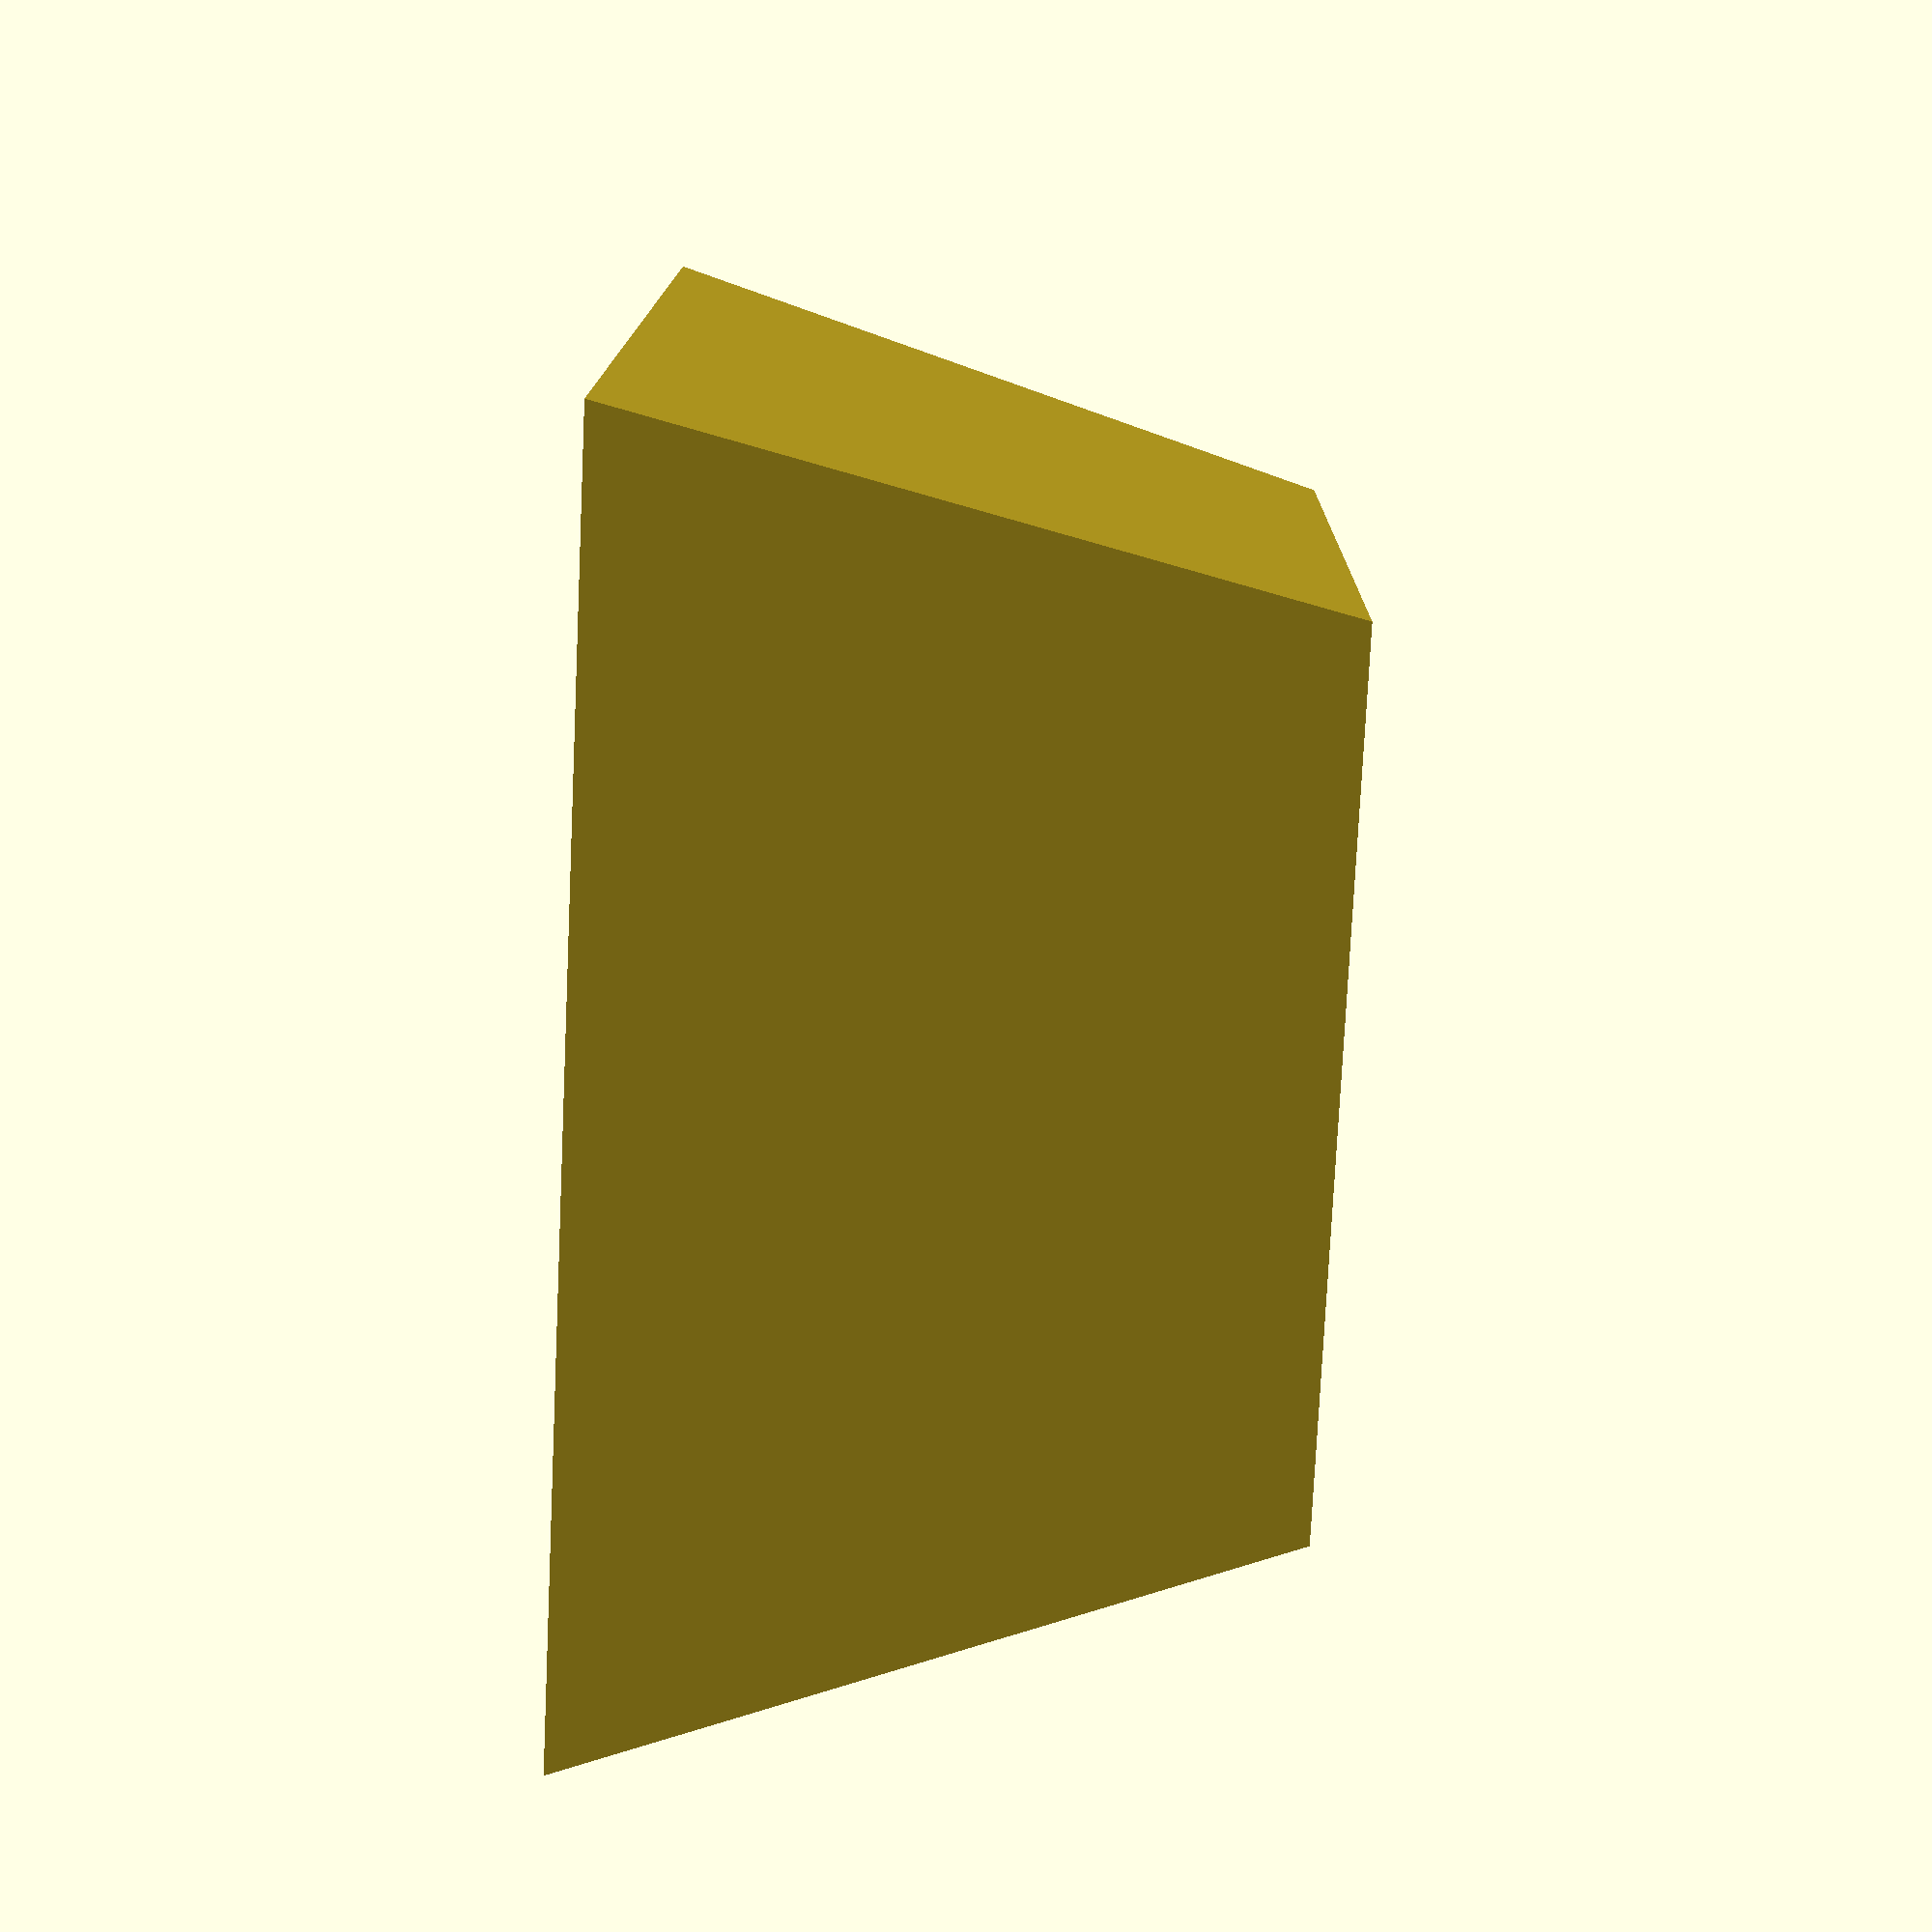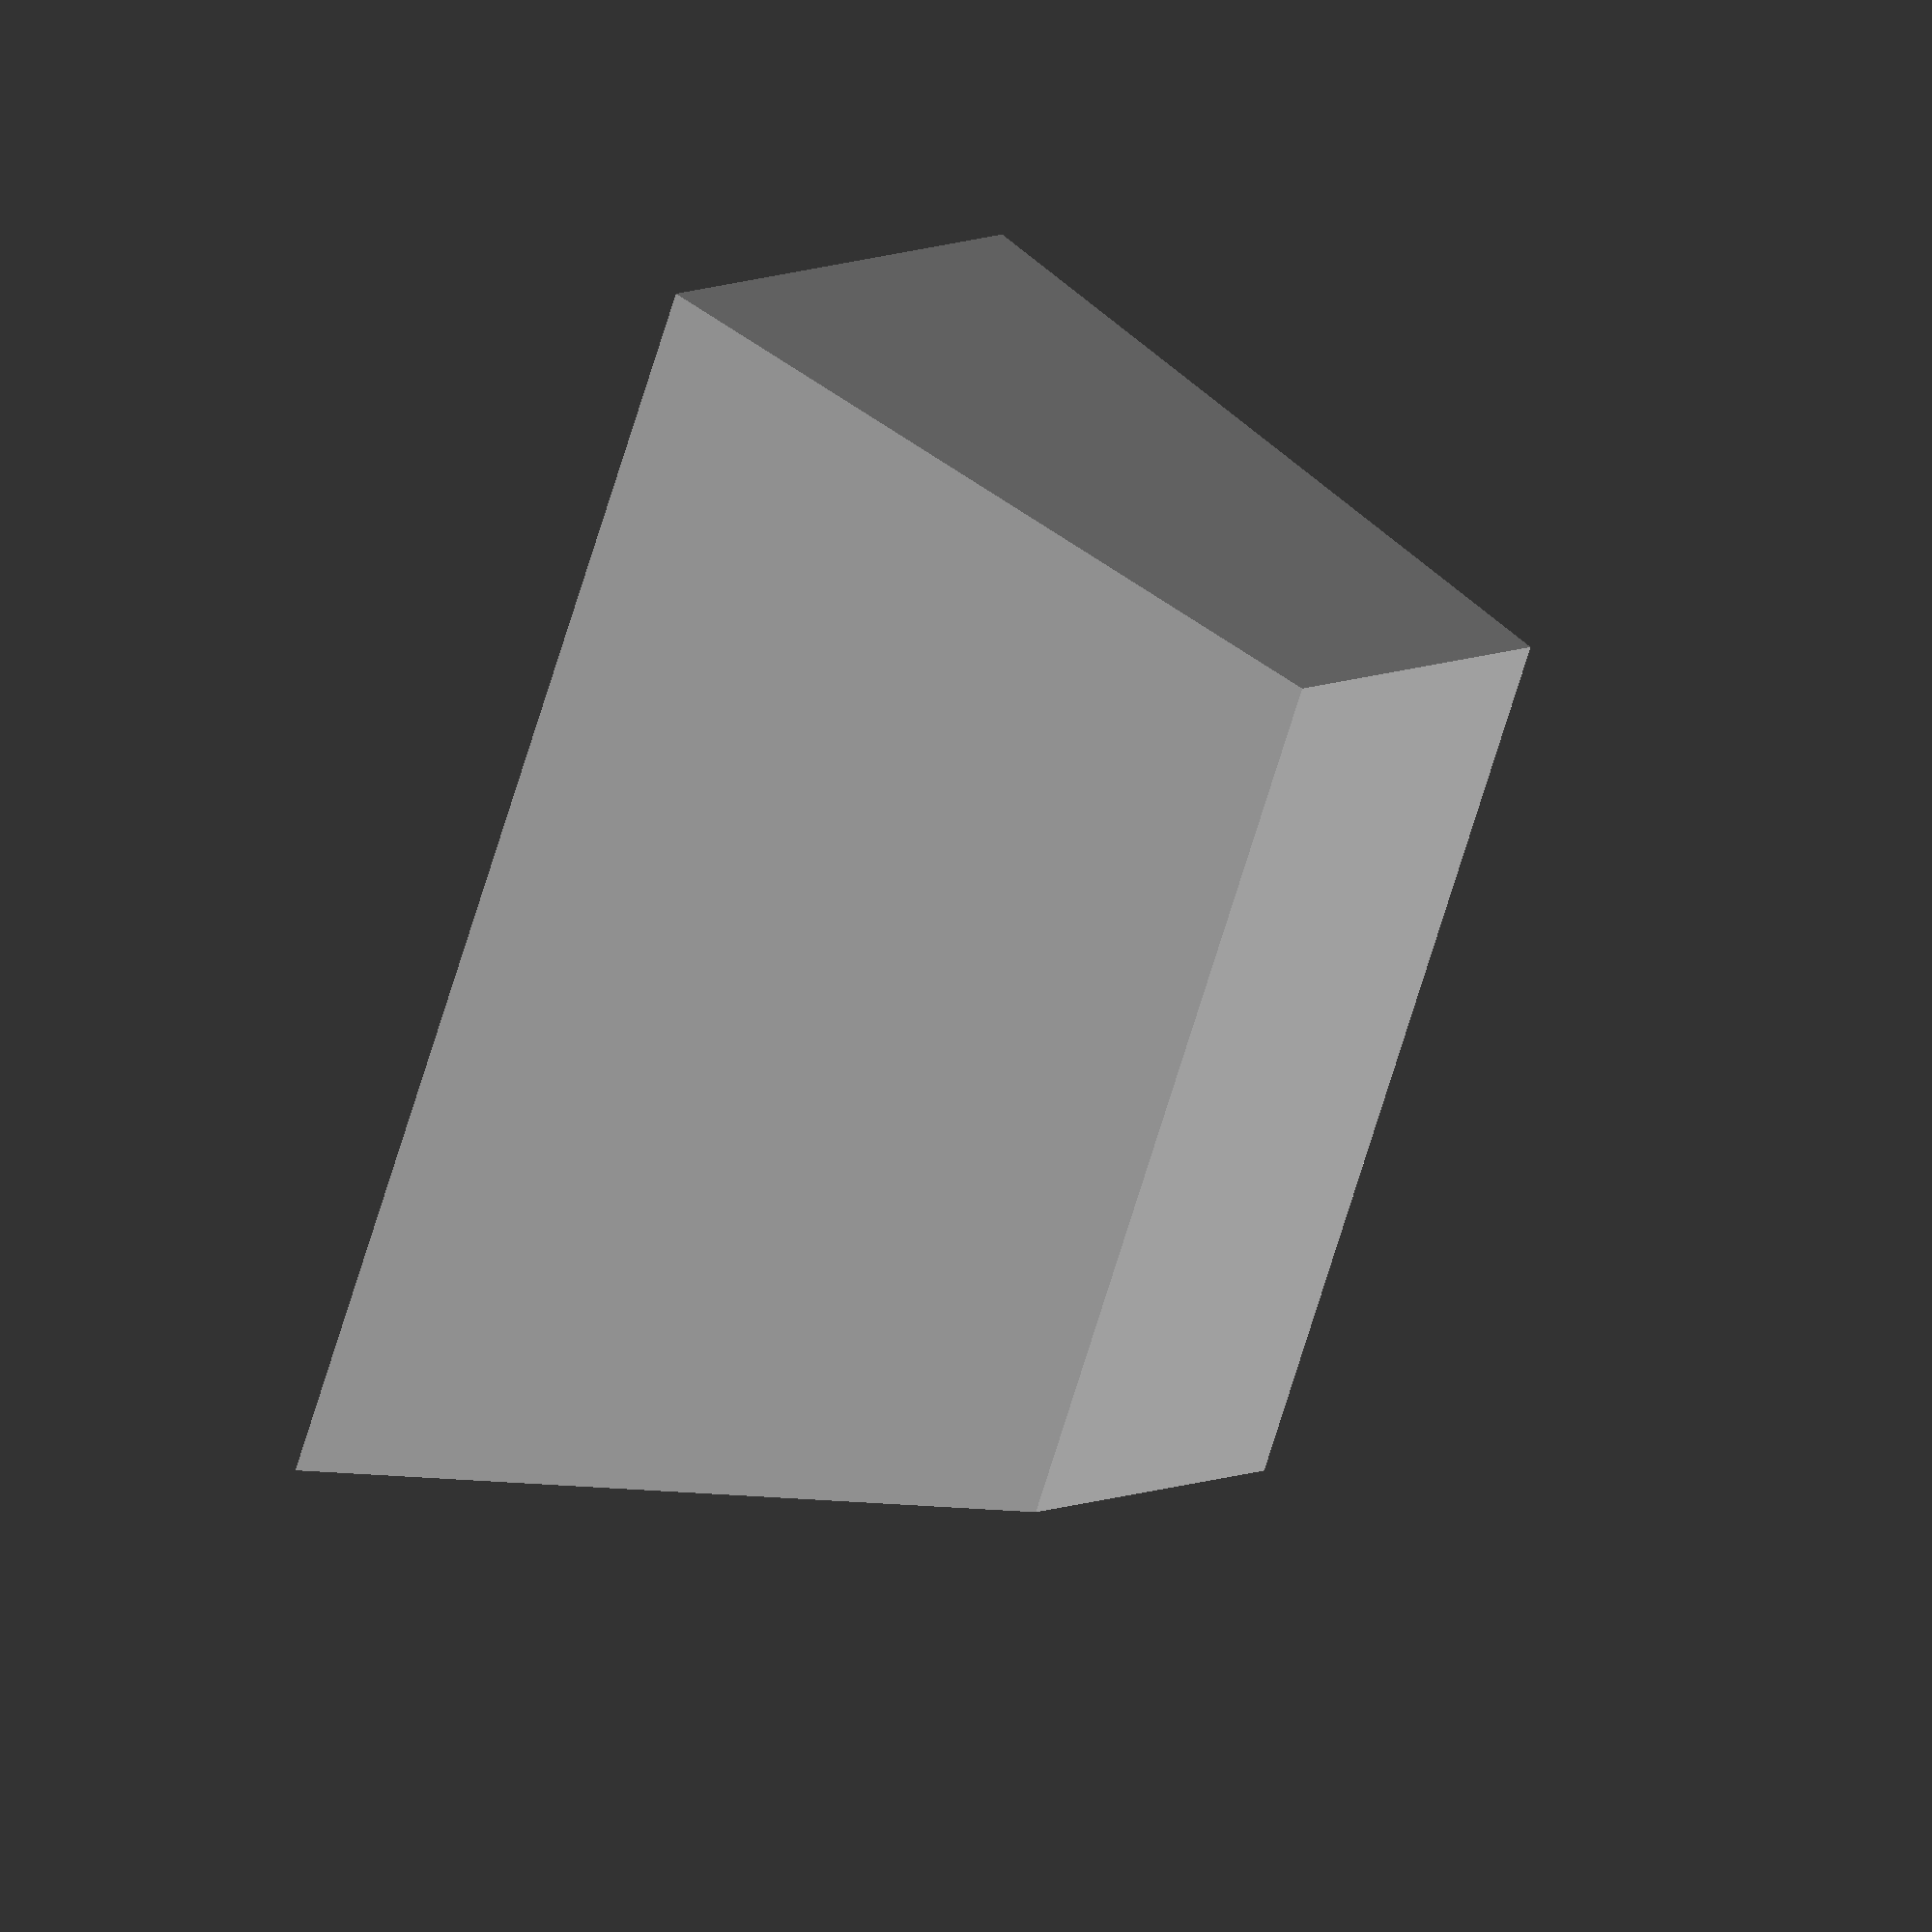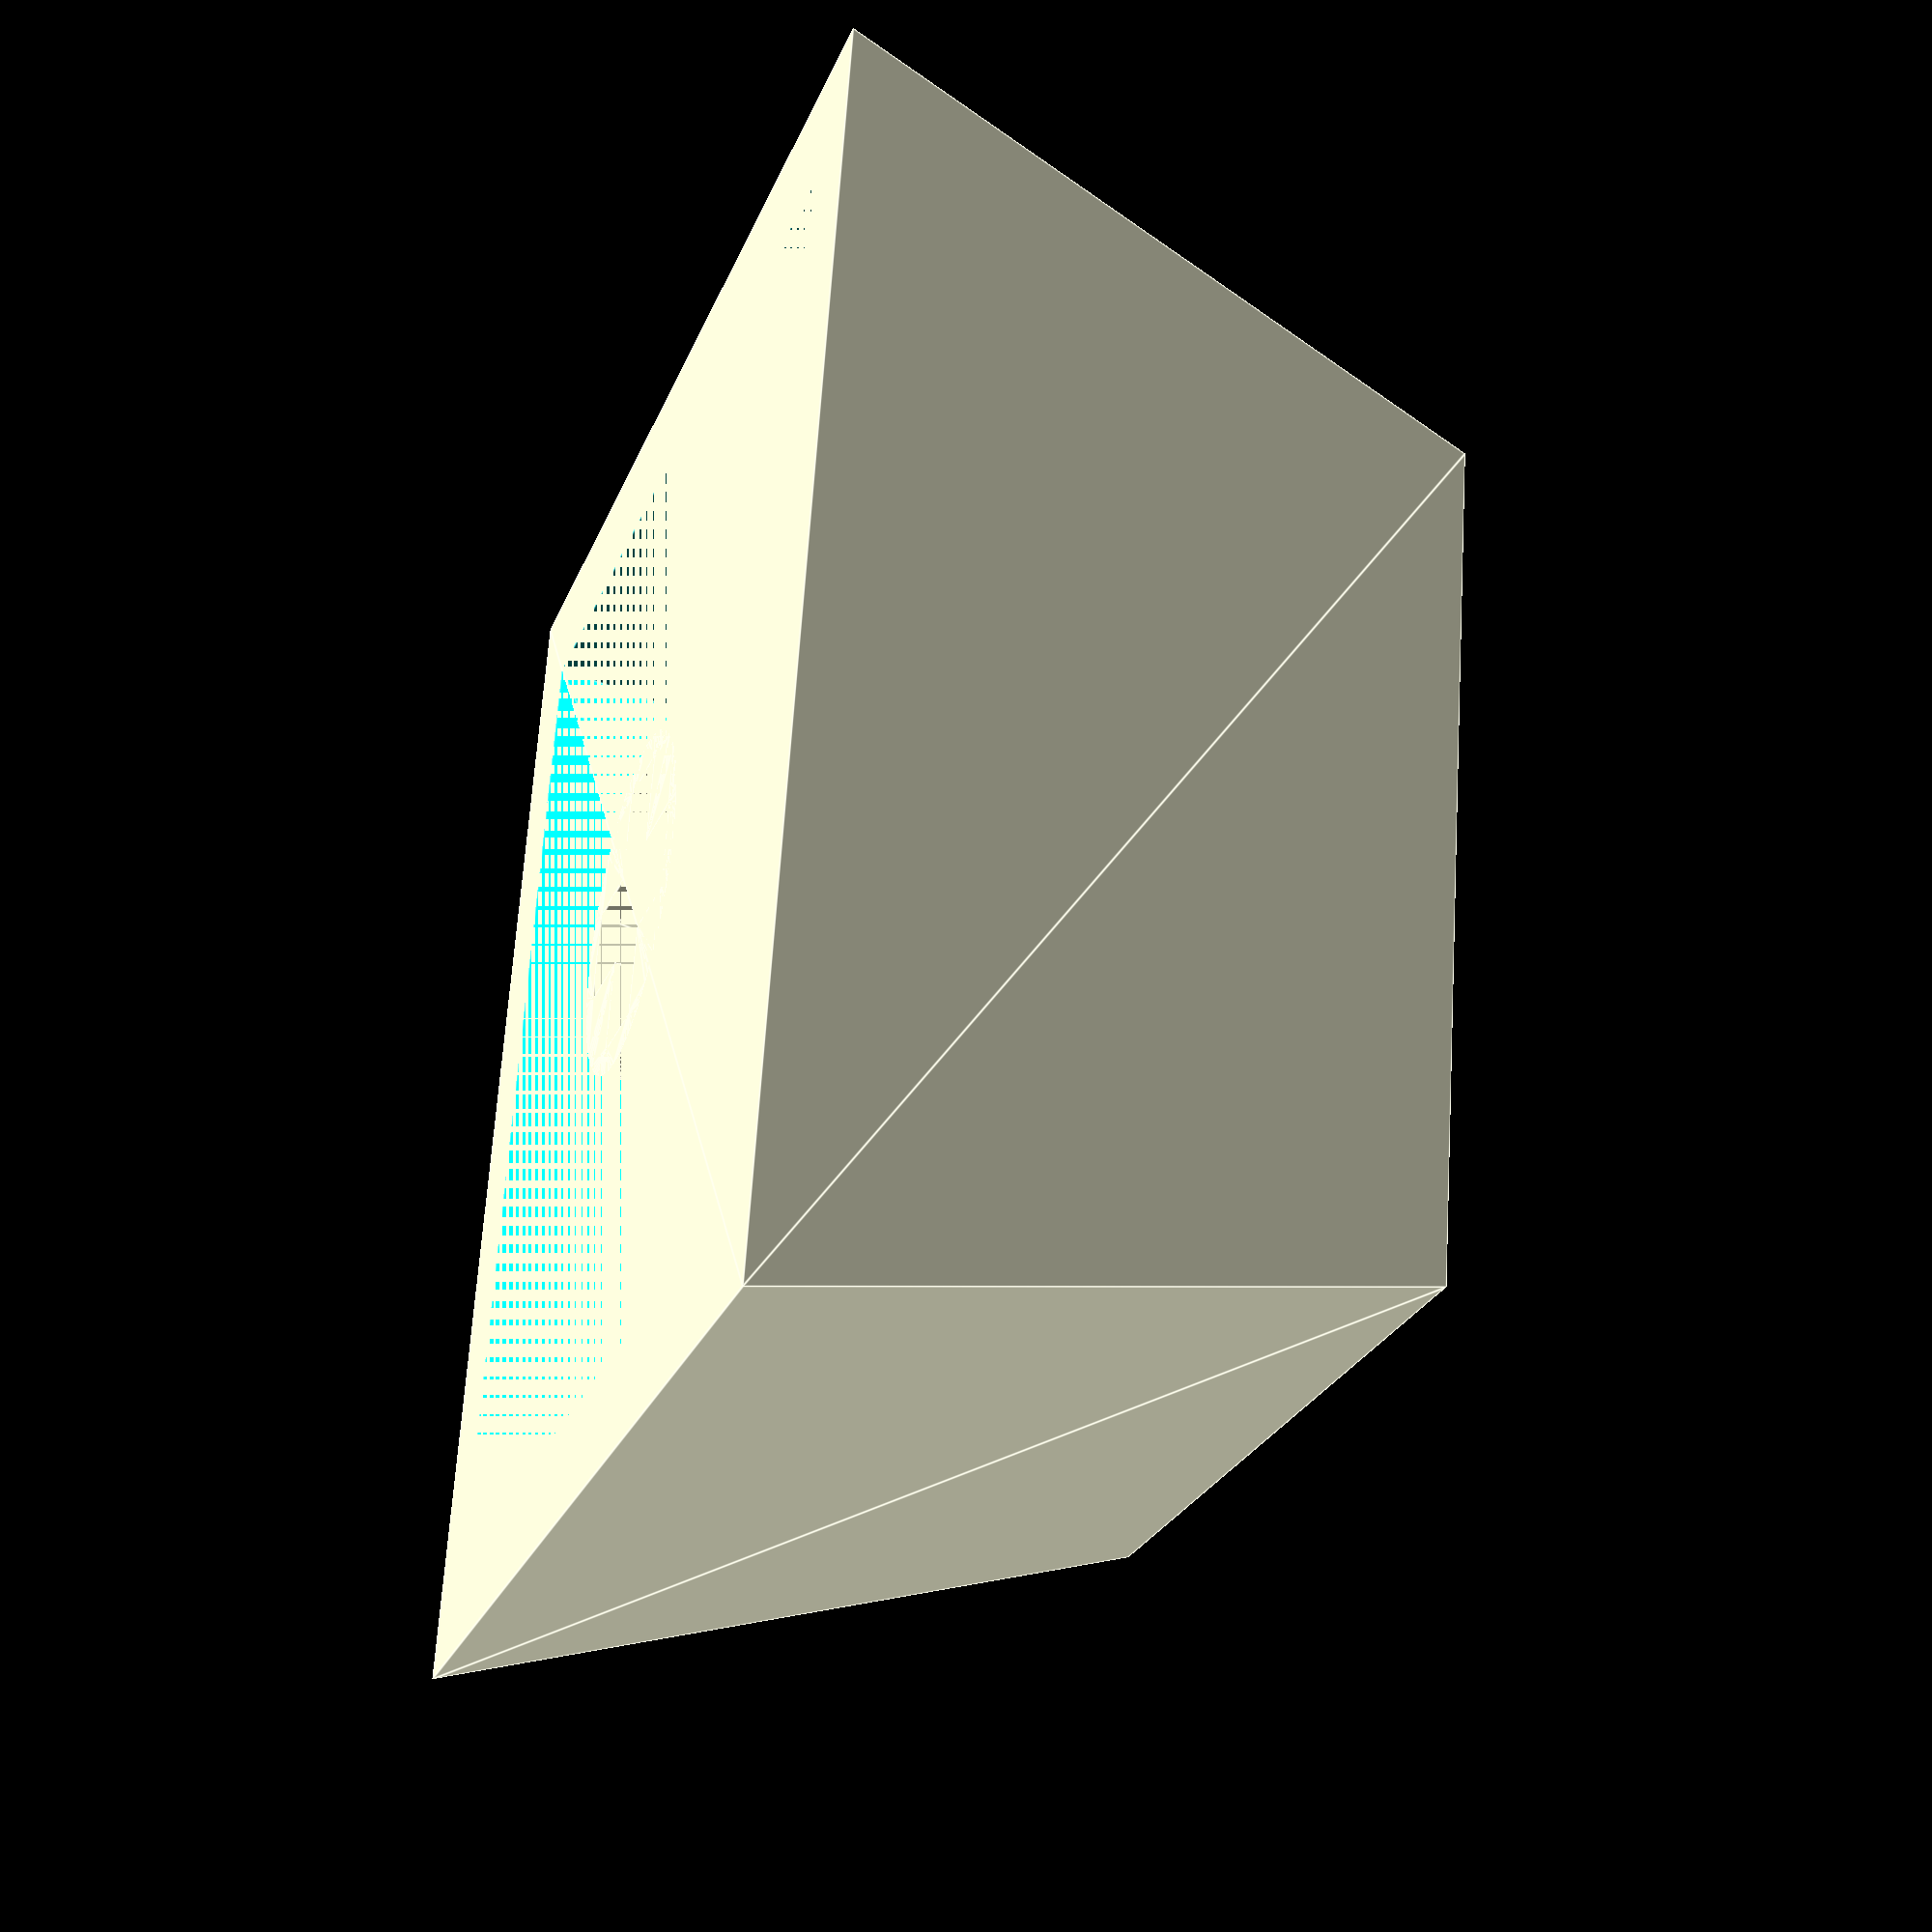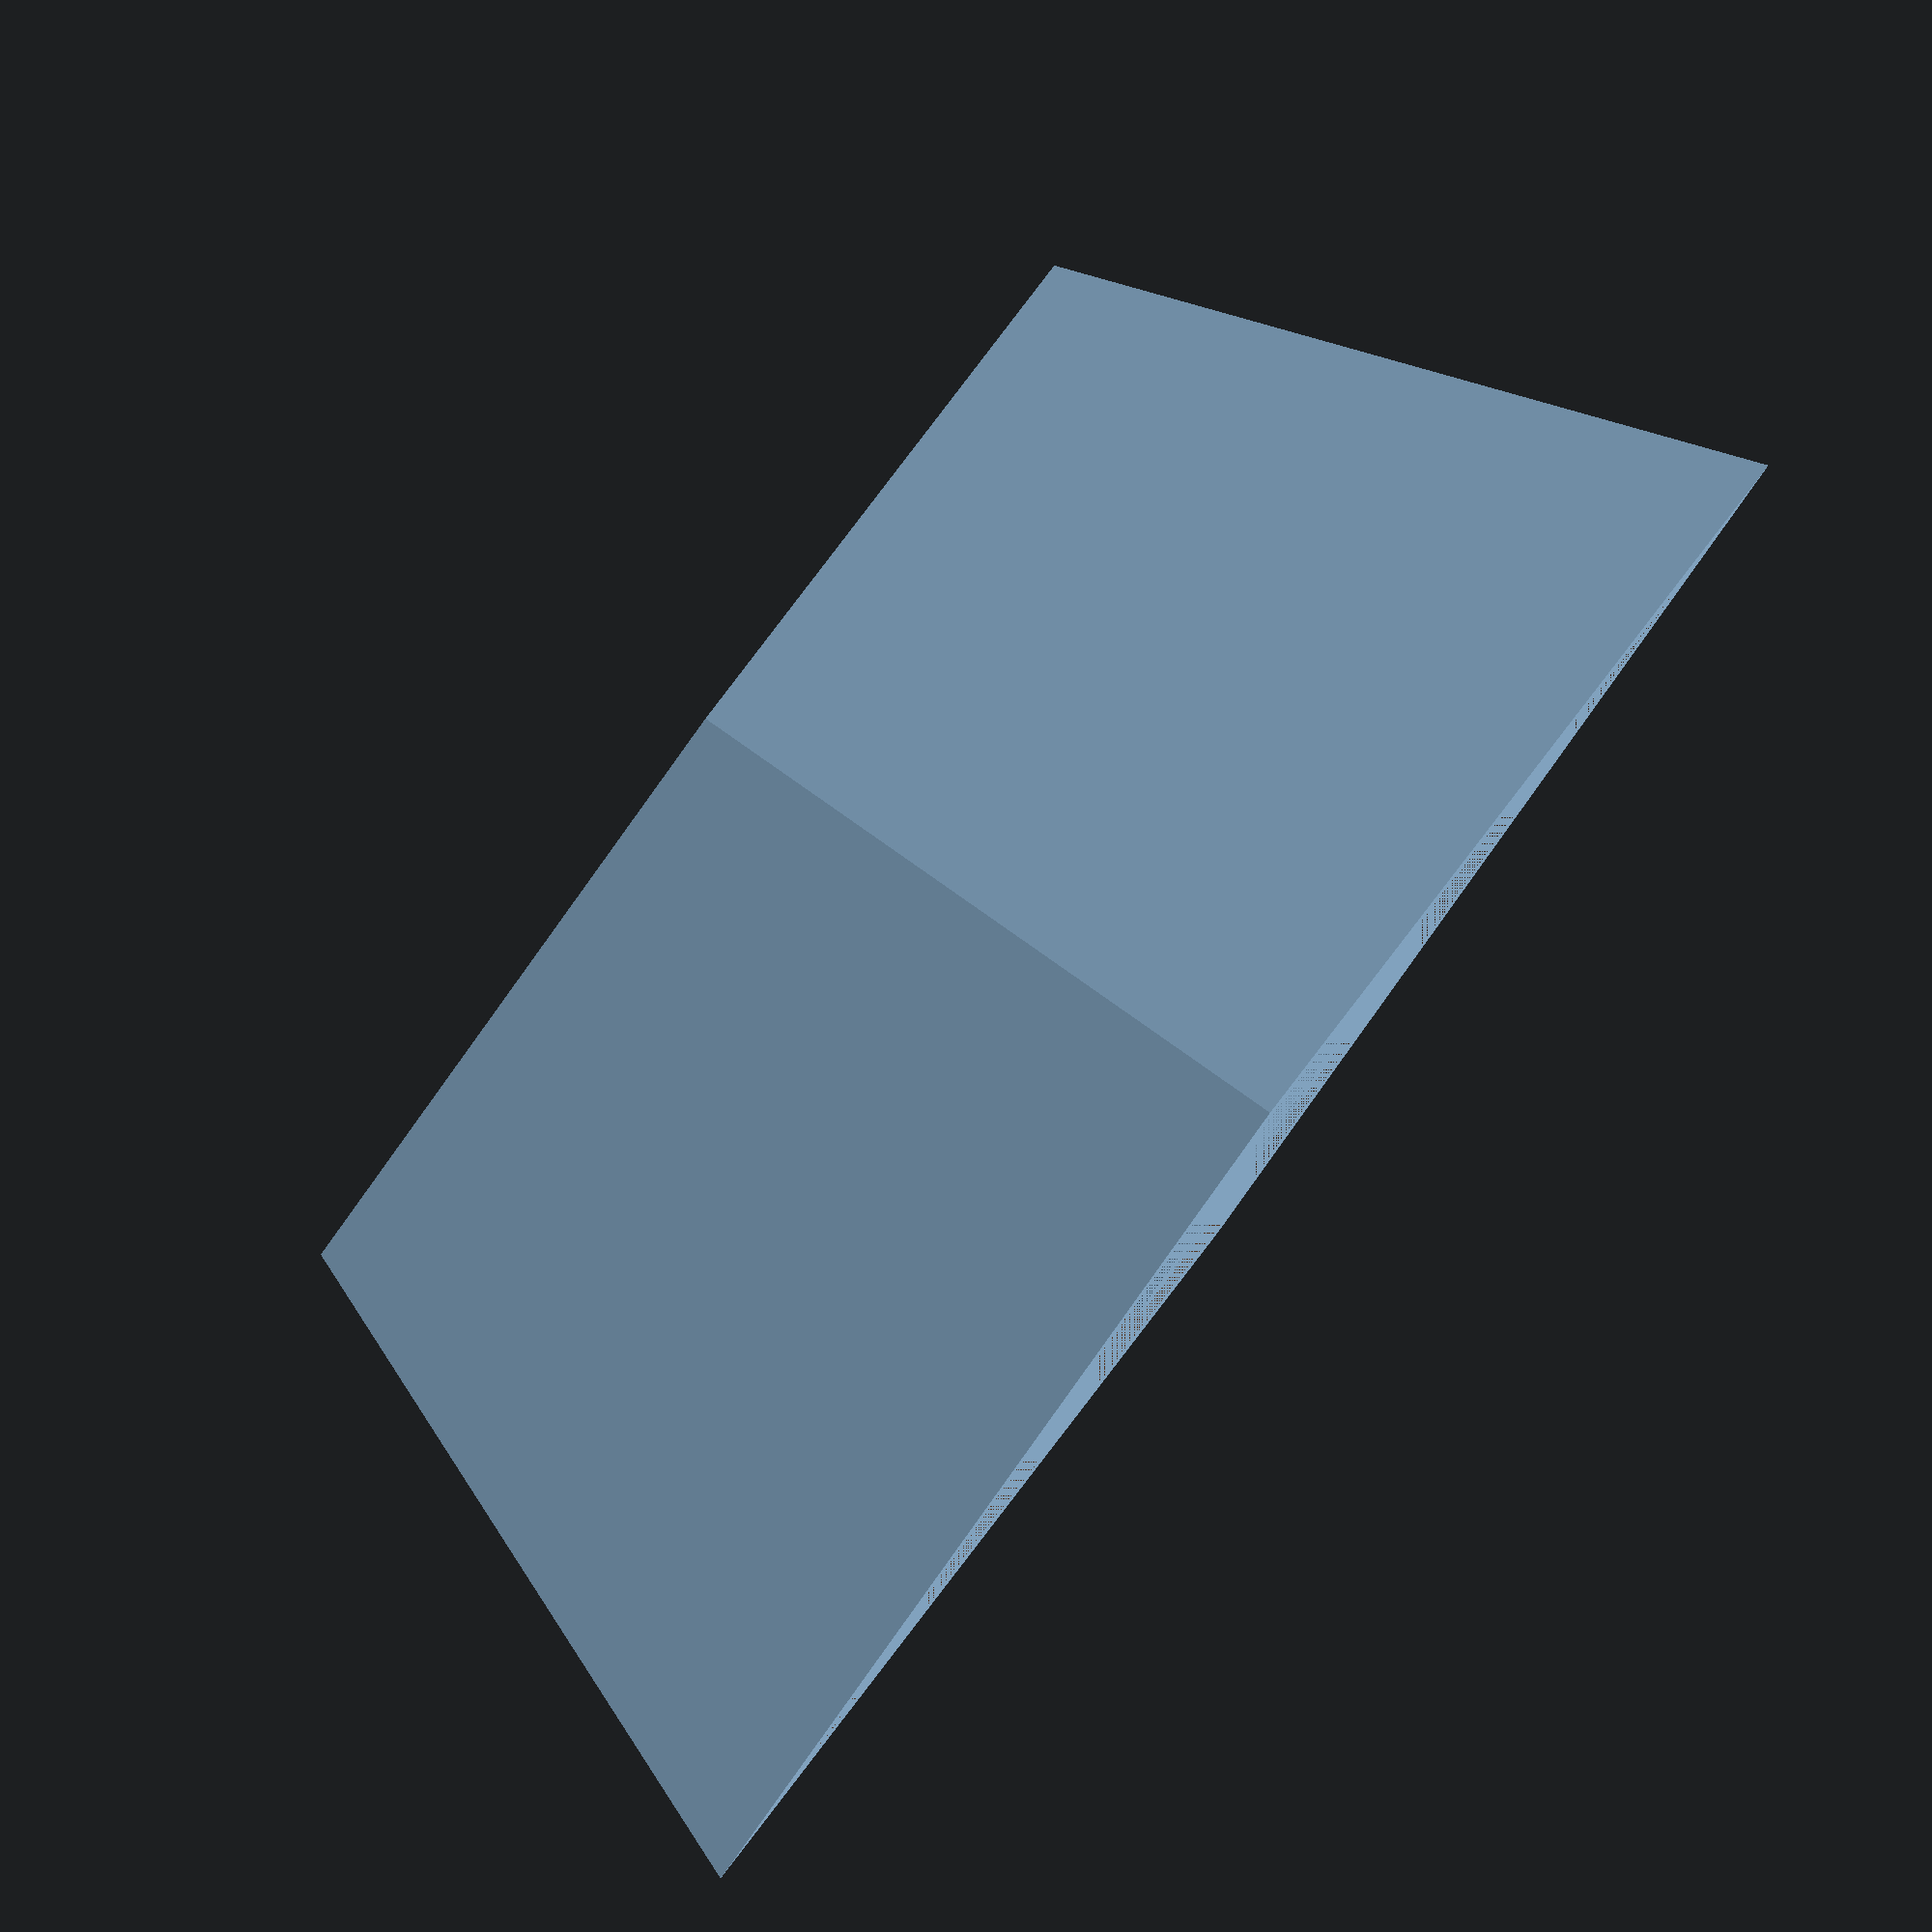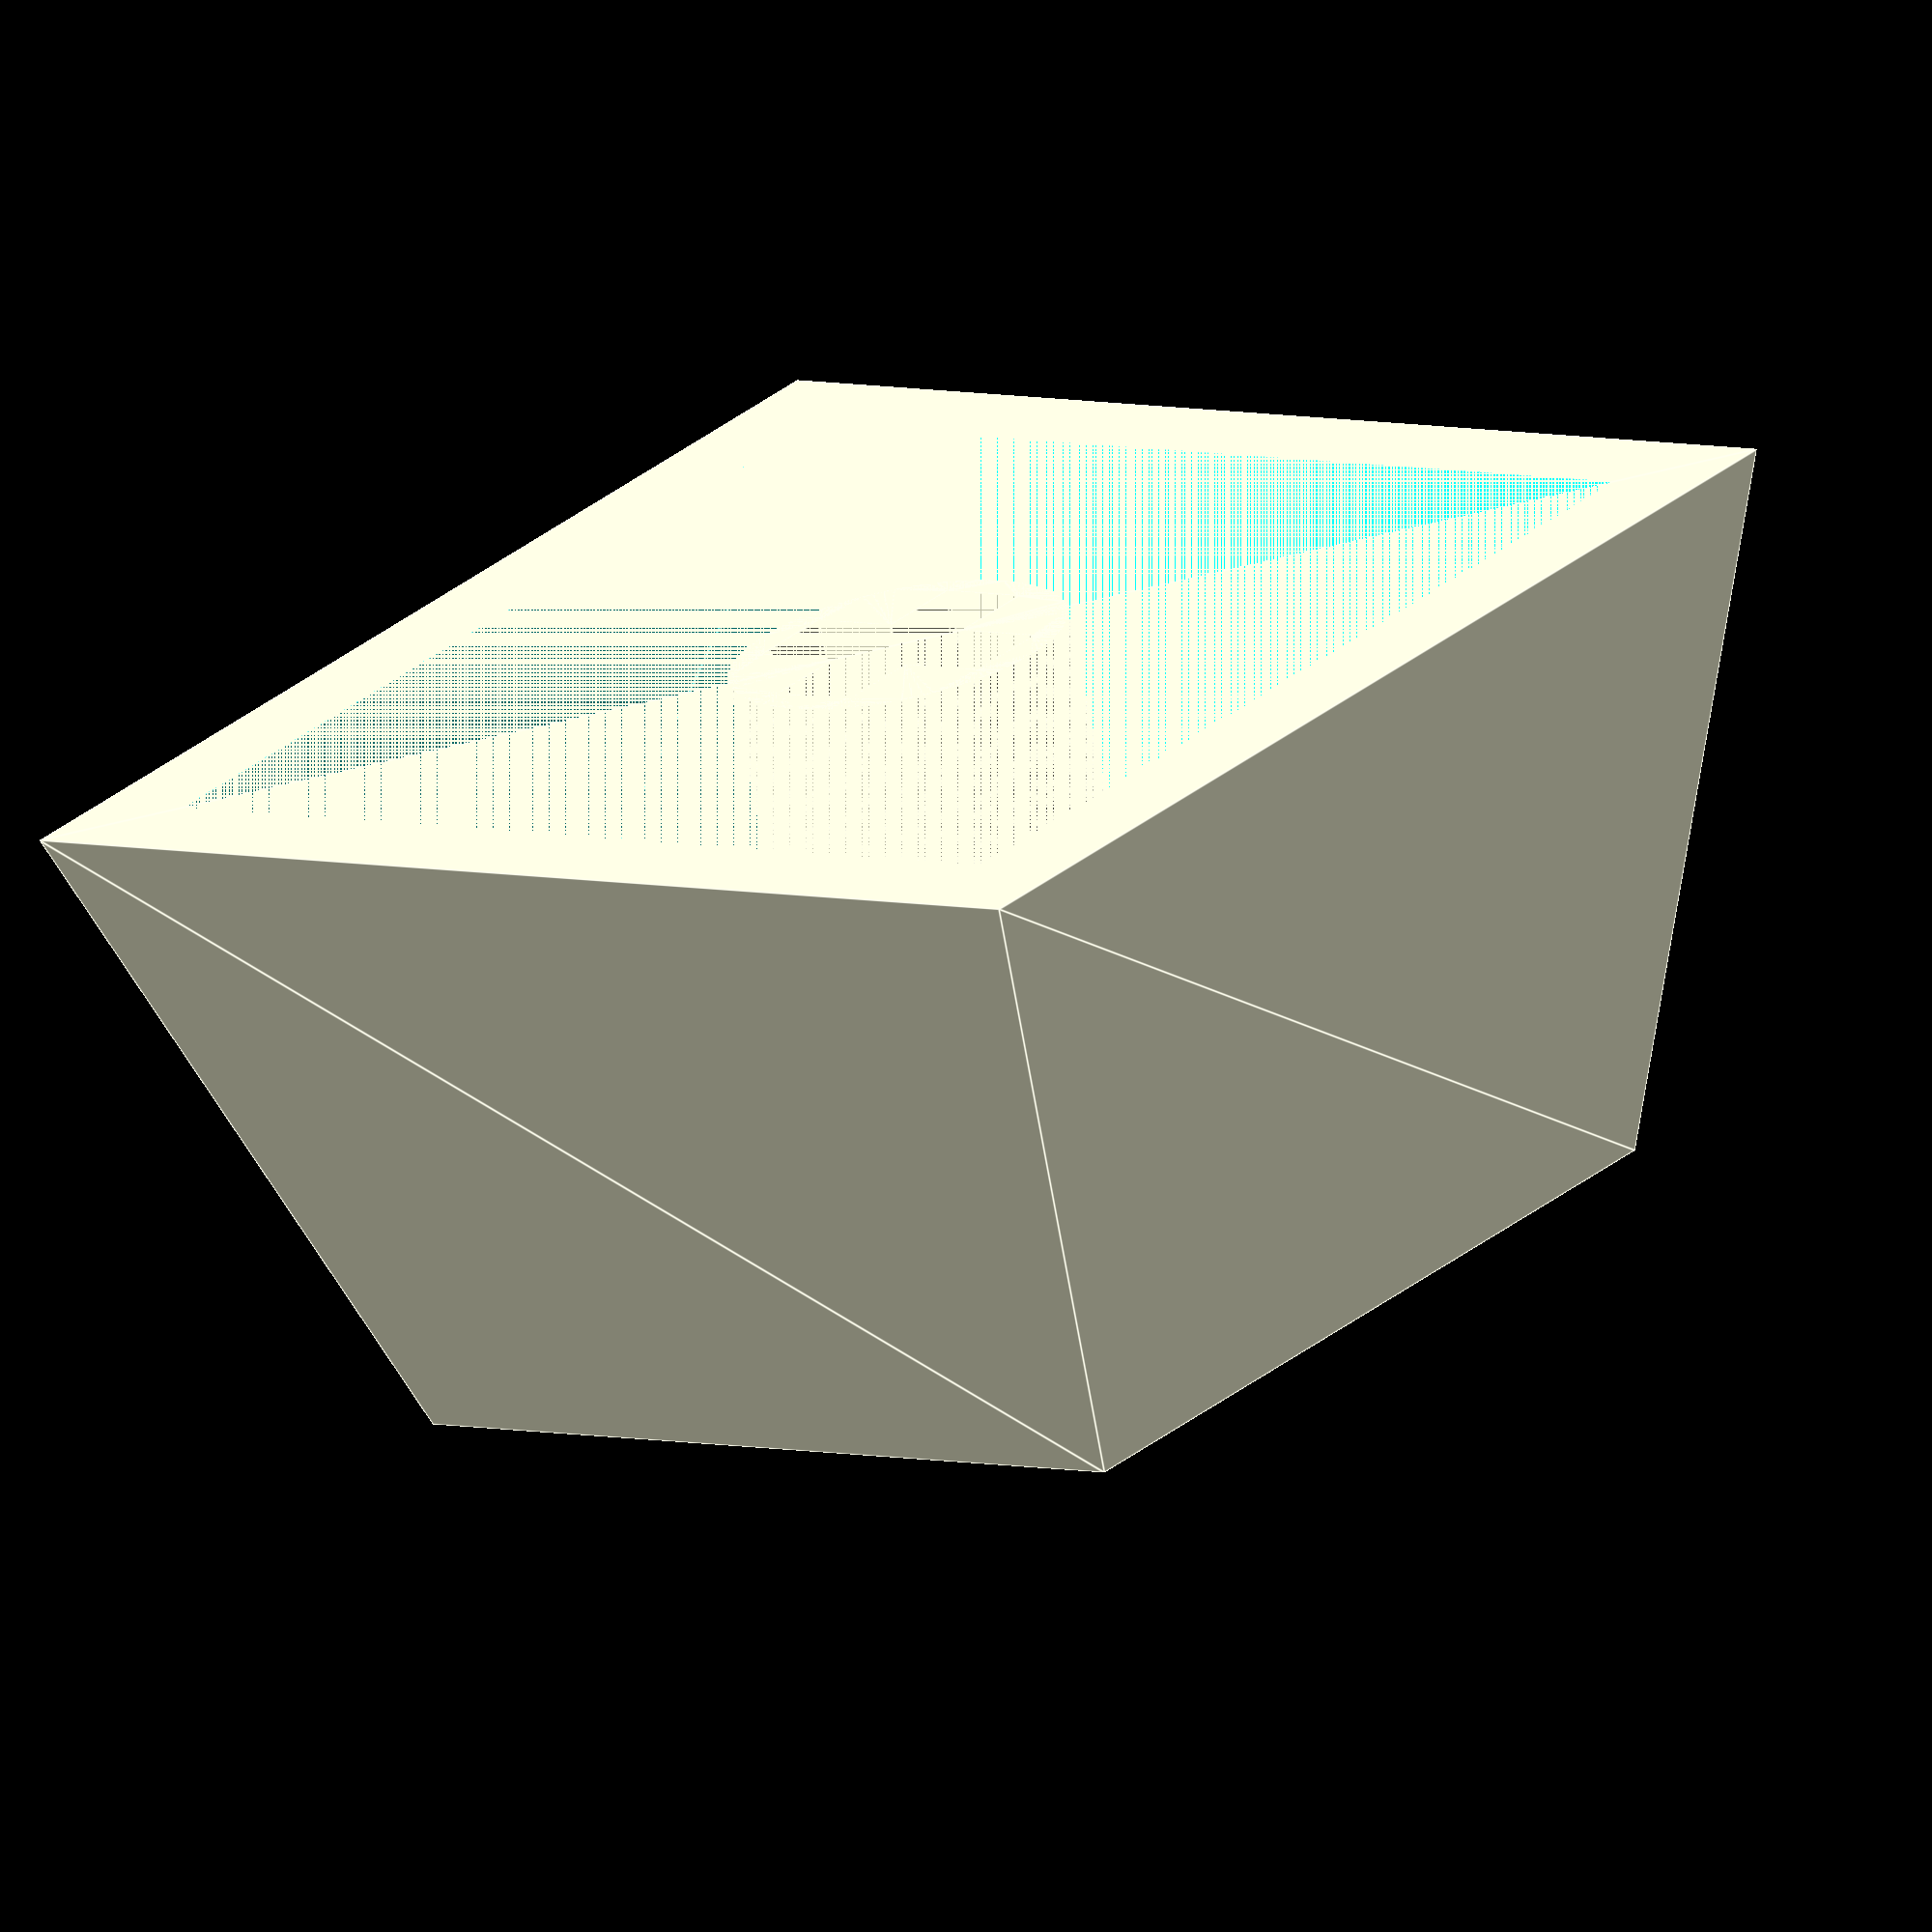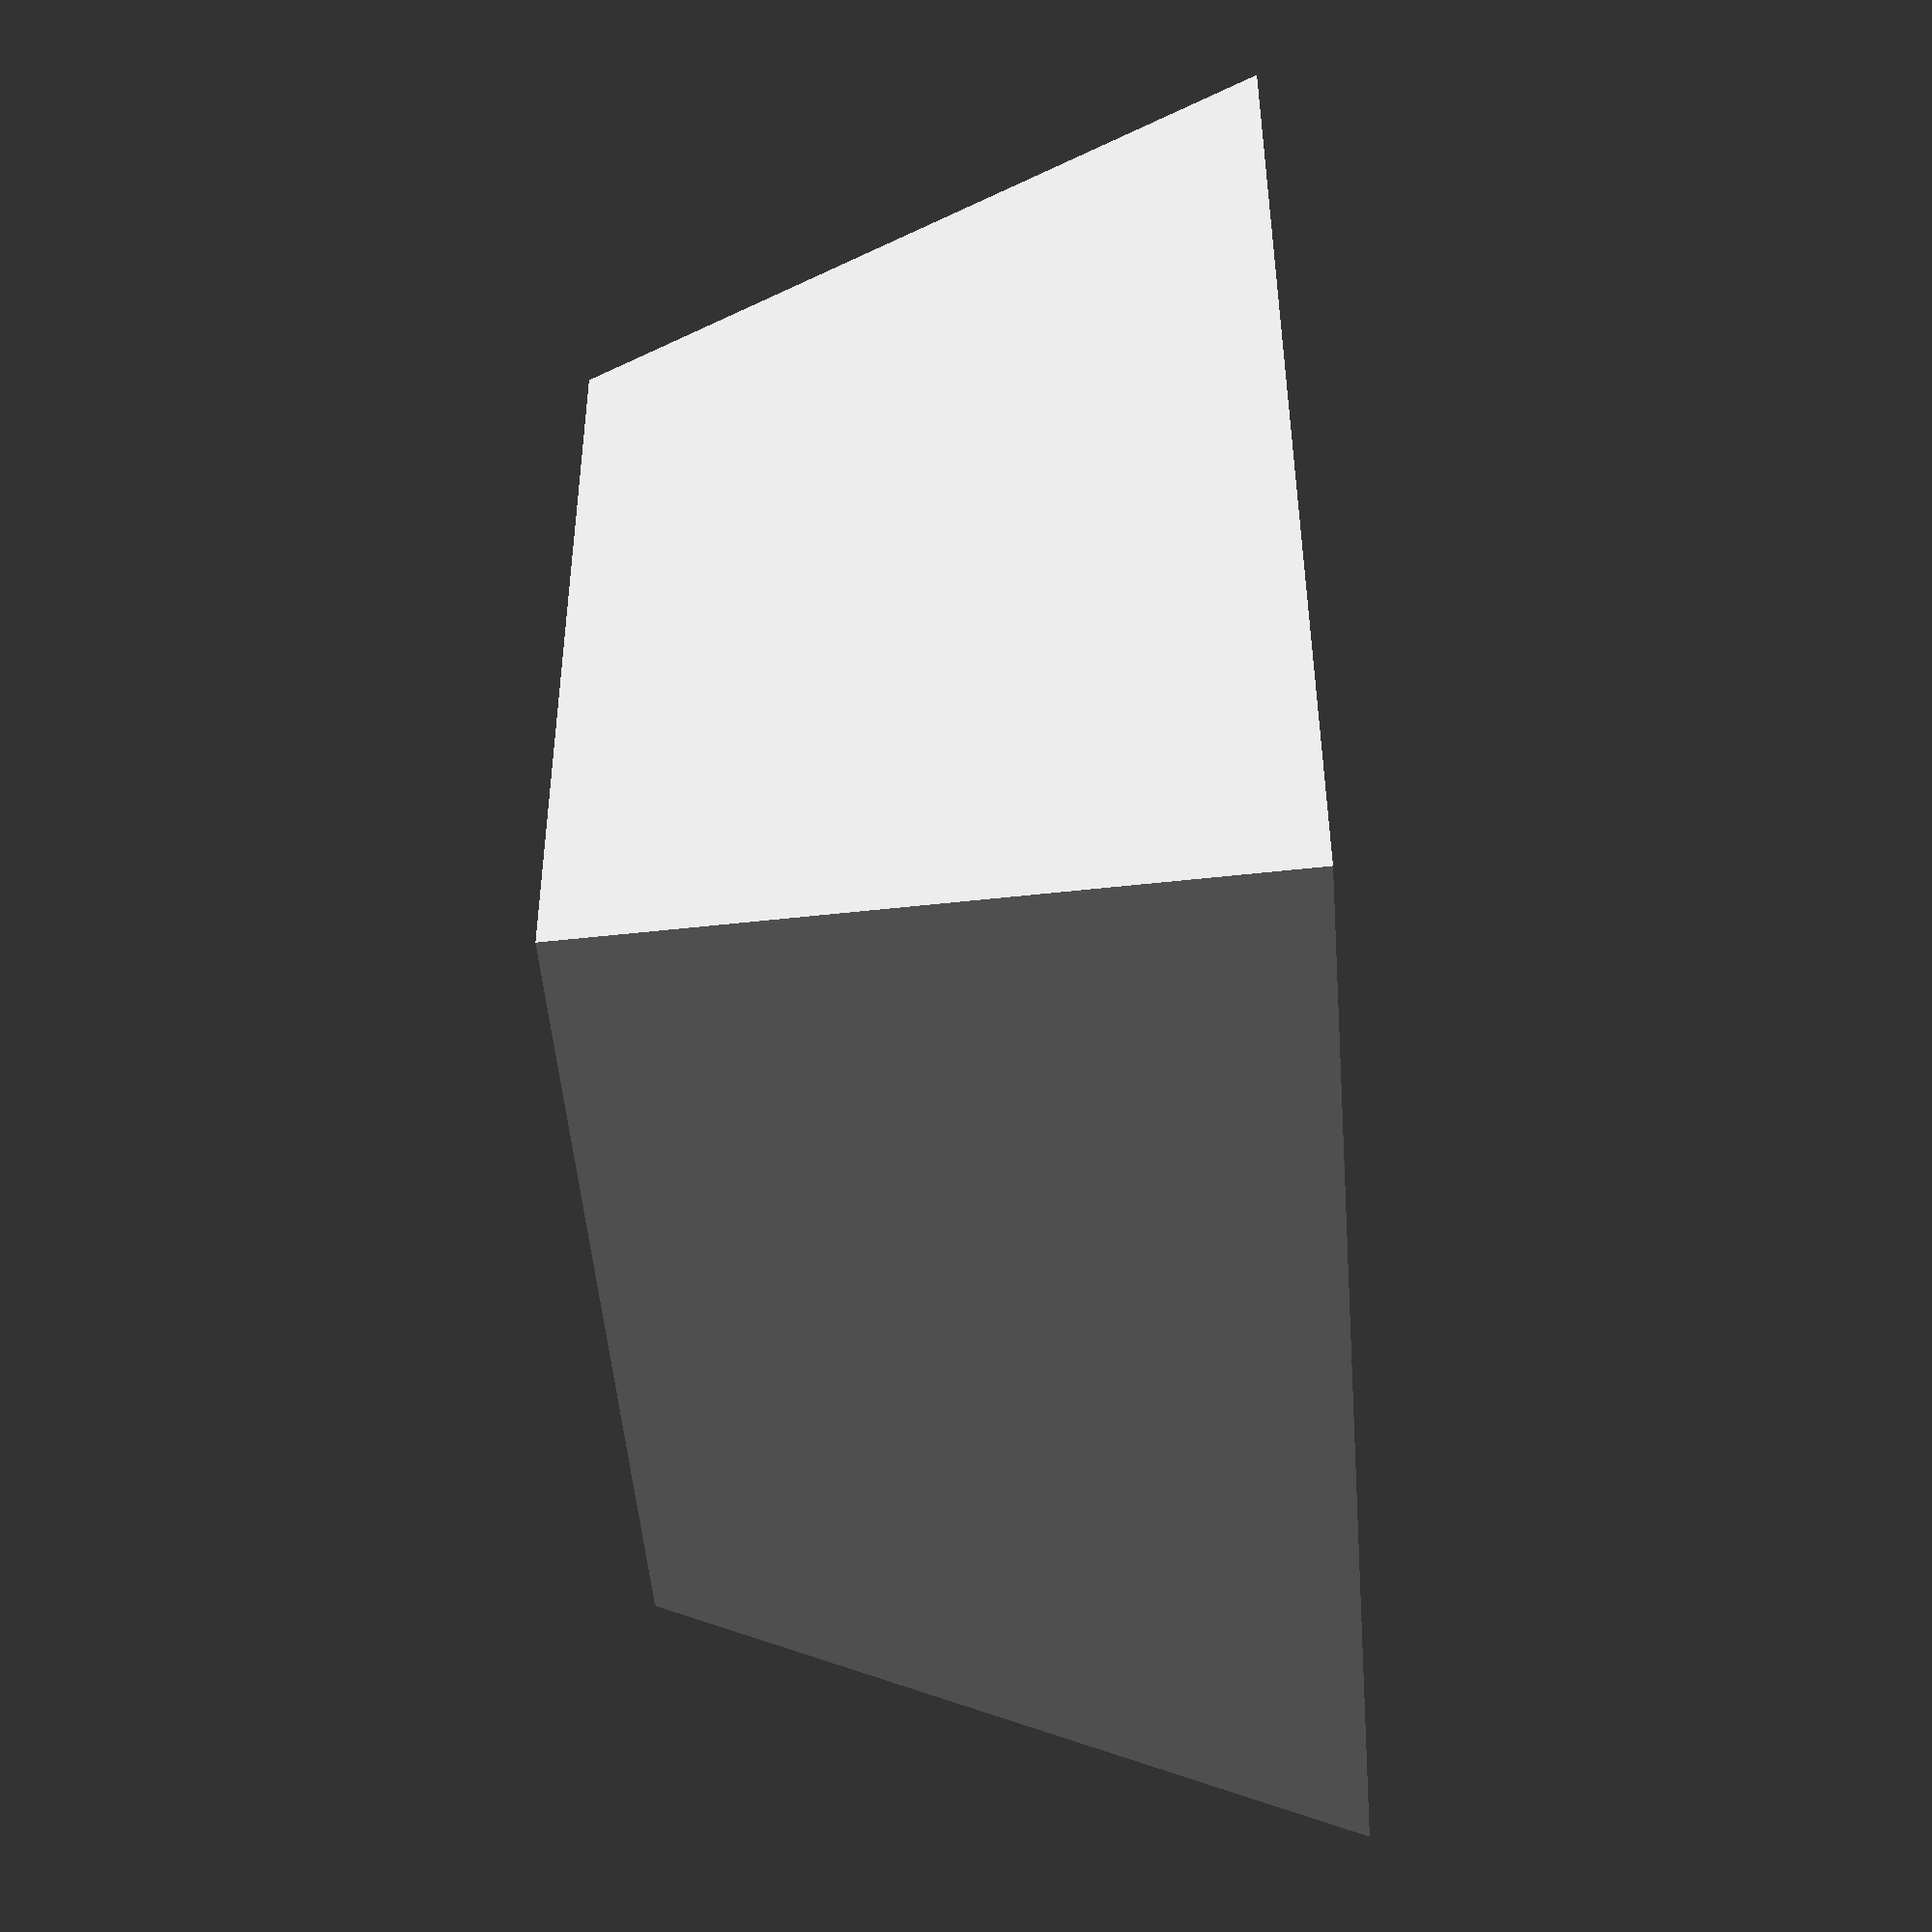
<openscad>
module create_keycap(height=10, stem_height=6, wall_thickness=3) {
    //keycap shell
    difference() {
        linear_extrude(height = height, scale = 12.6/18)
            square([18, 18], center = true);
        linear_extrude(height = stem_height, scale = 12.6/18)
            square([18-wall_thickness, 18-wall_thickness], center = true);
    }
    
    //cherrymx stem
    linear_extrude(height=stem_height)
        difference() {
            circle(r=2.5, $fn=100, center=true);
            square([1.32, 4.02], center=true);
            square([4.02, 1.32], center=true);
        }
}

create_keycap();
</openscad>
<views>
elev=268.7 azim=78.0 roll=272.8 proj=p view=wireframe
elev=125.3 azim=319.4 roll=246.3 proj=o view=wireframe
elev=216.2 azim=78.2 roll=287.8 proj=p view=edges
elev=91.6 azim=222.2 roll=53.5 proj=o view=wireframe
elev=251.1 azim=141.7 roll=348.7 proj=o view=edges
elev=52.4 azim=273.4 roll=94.5 proj=p view=wireframe
</views>
